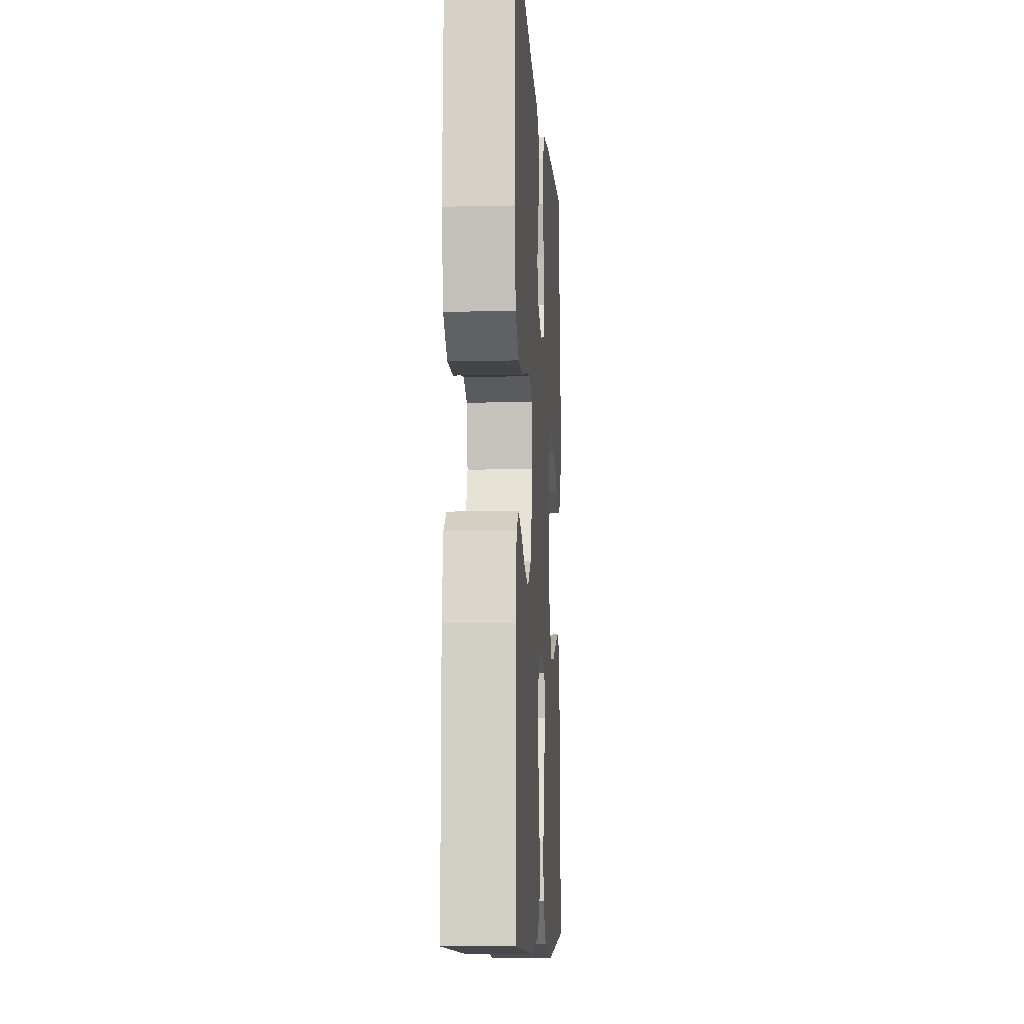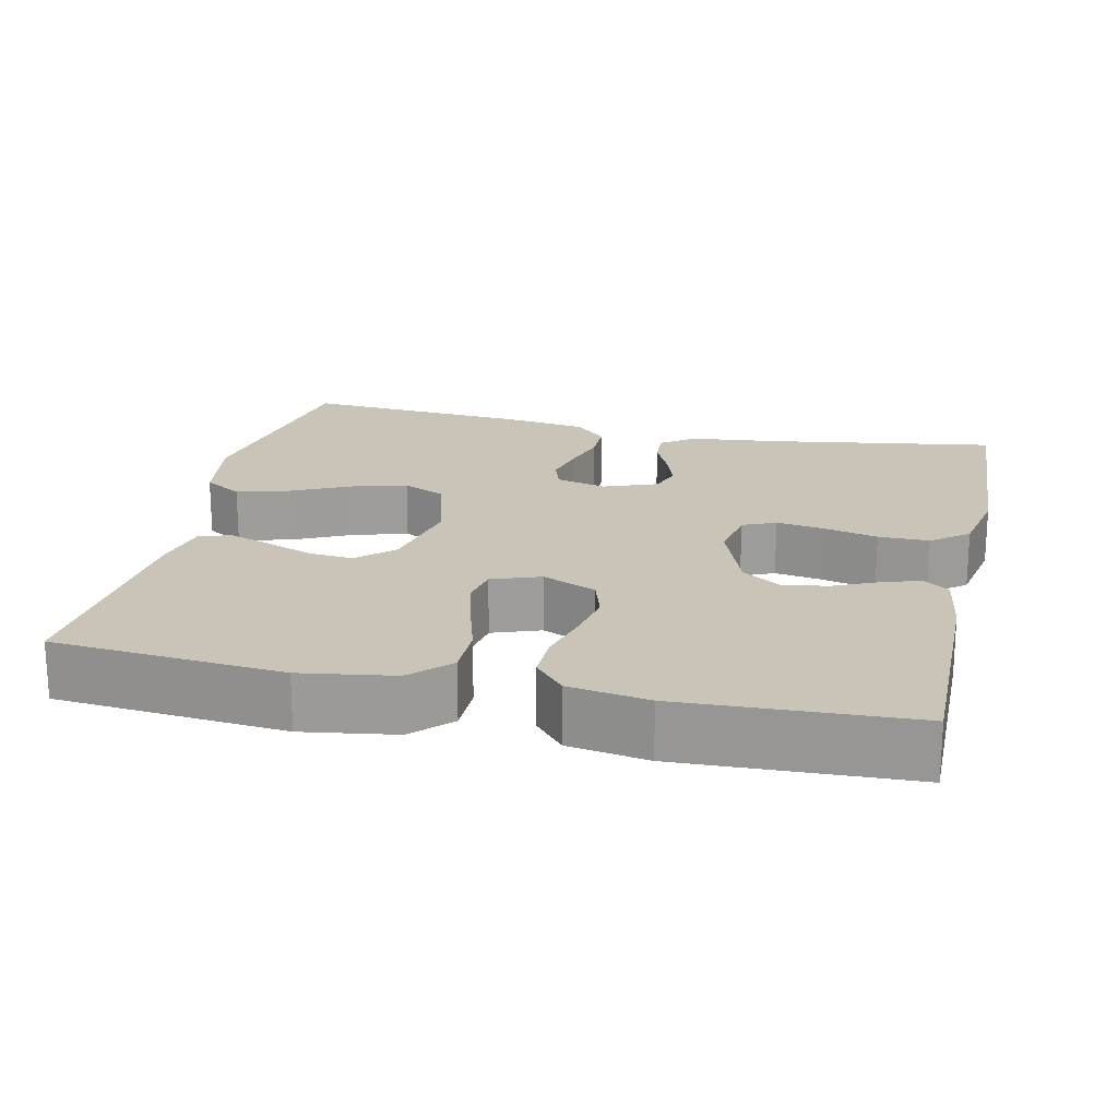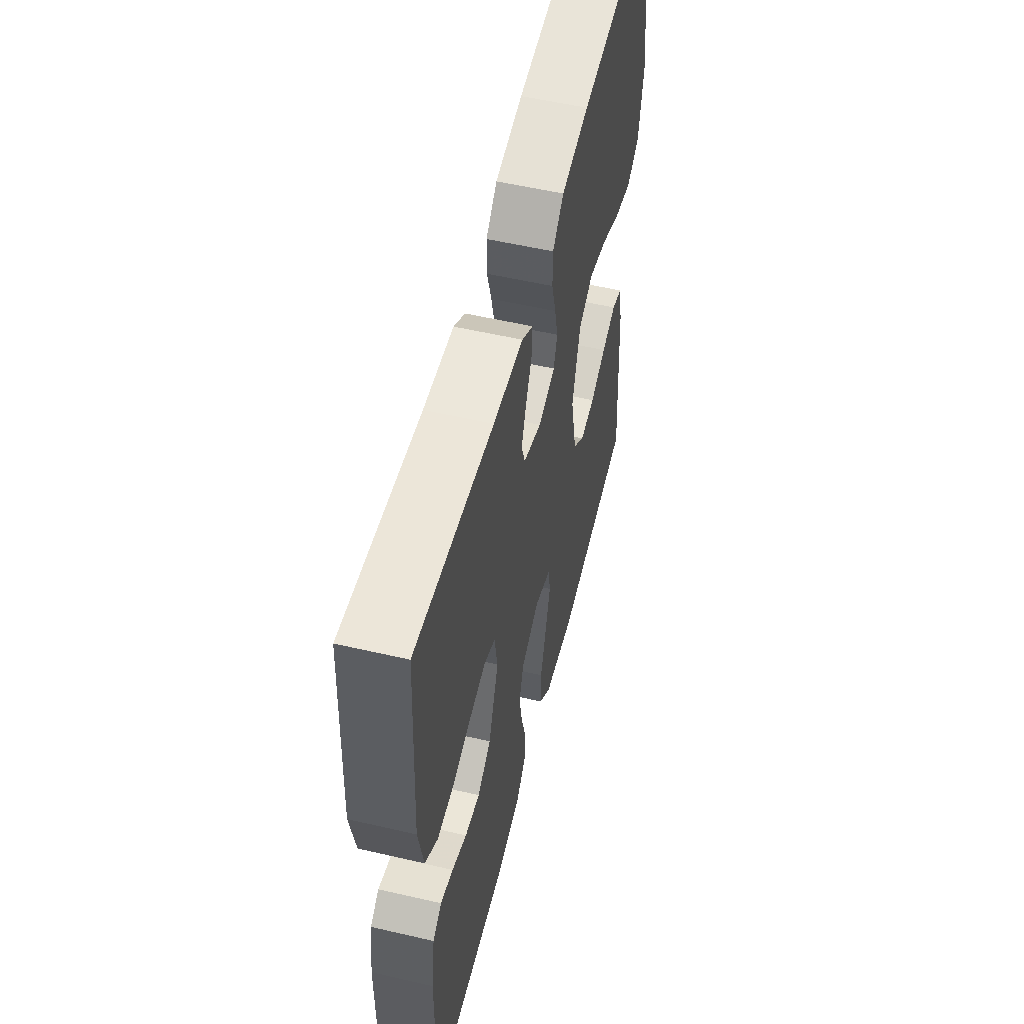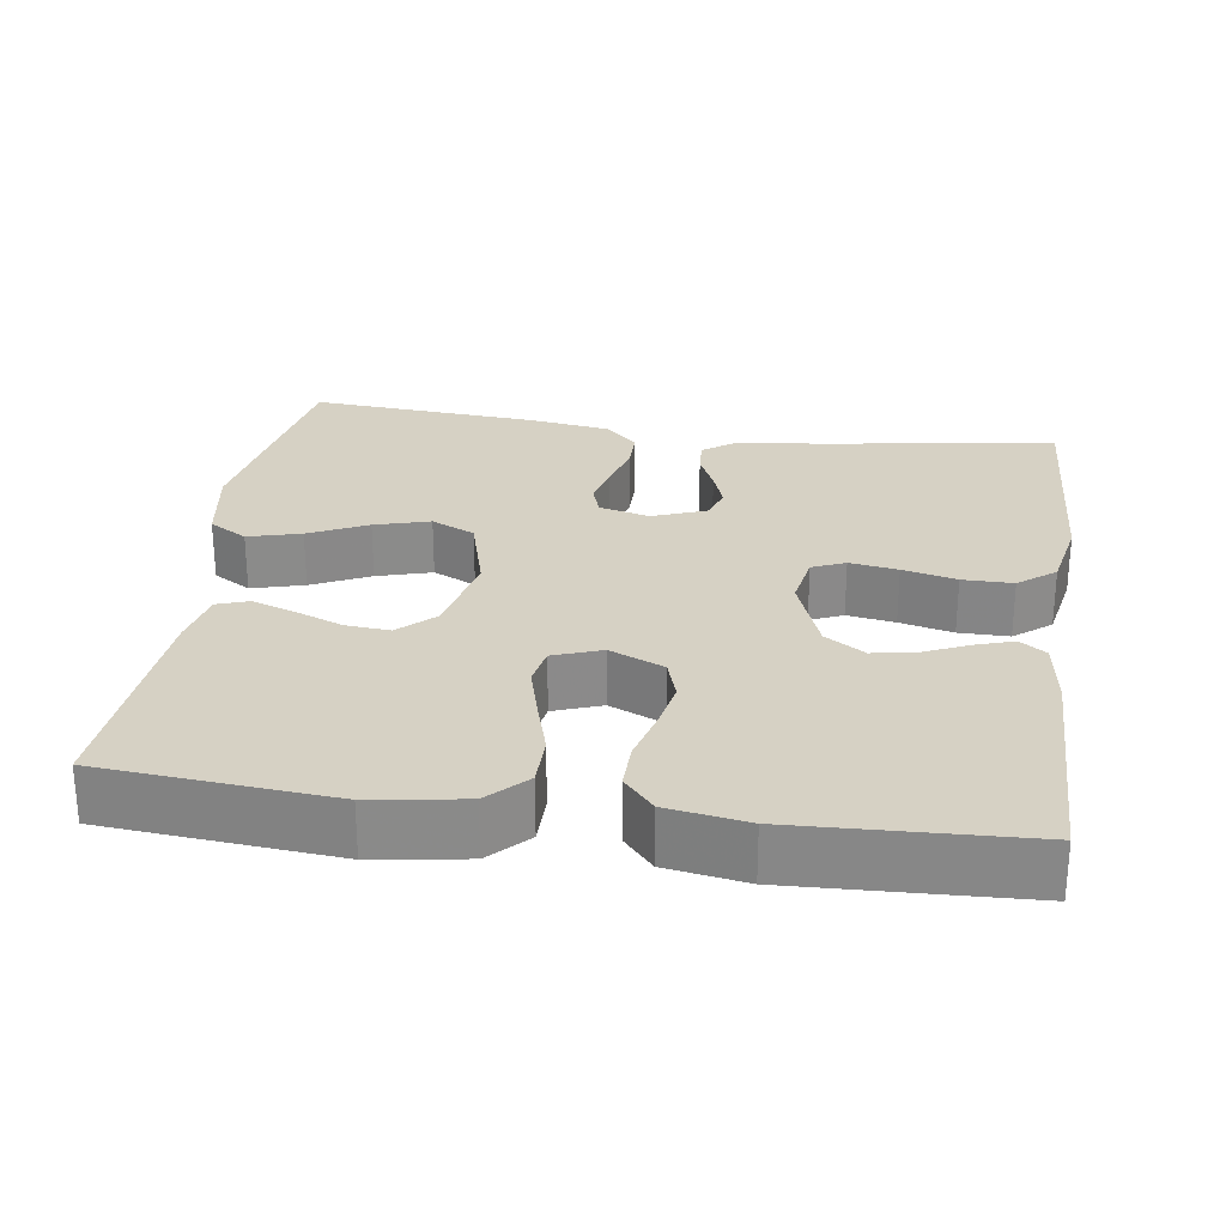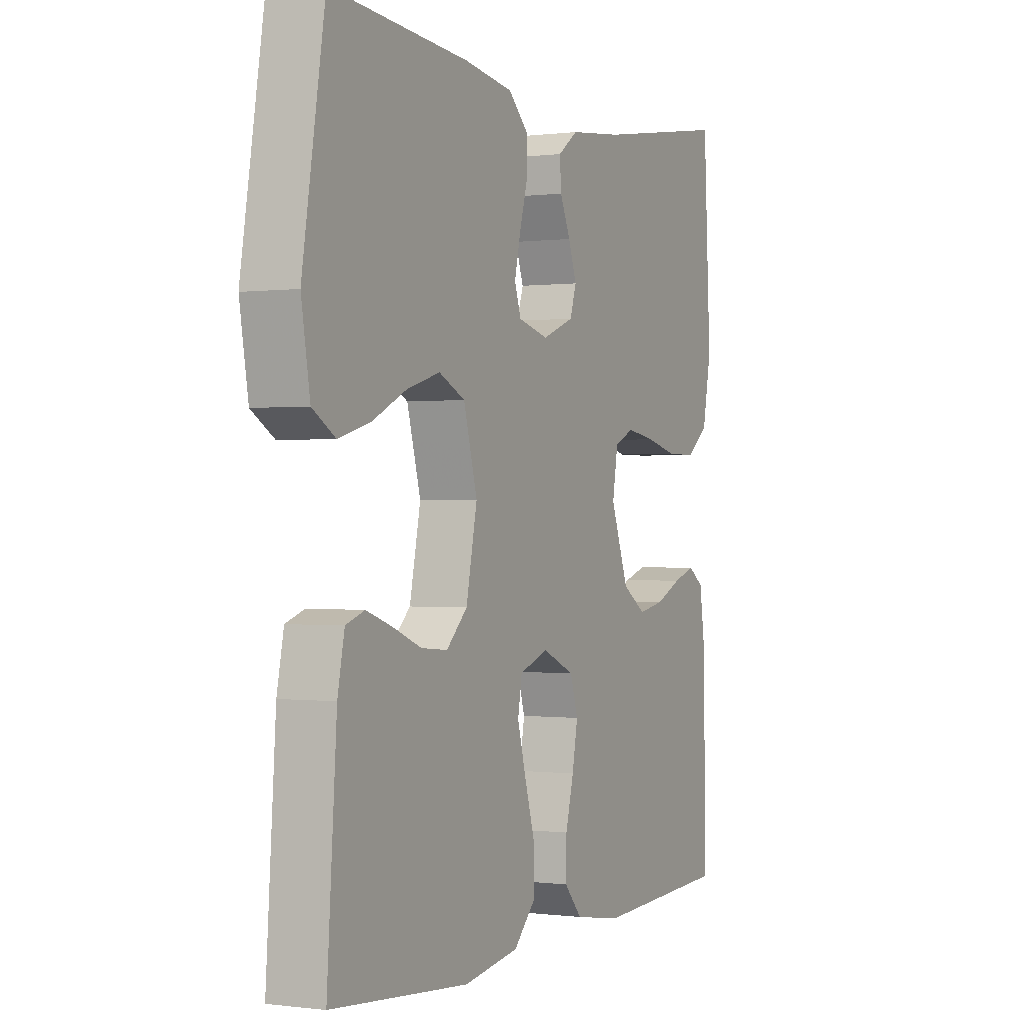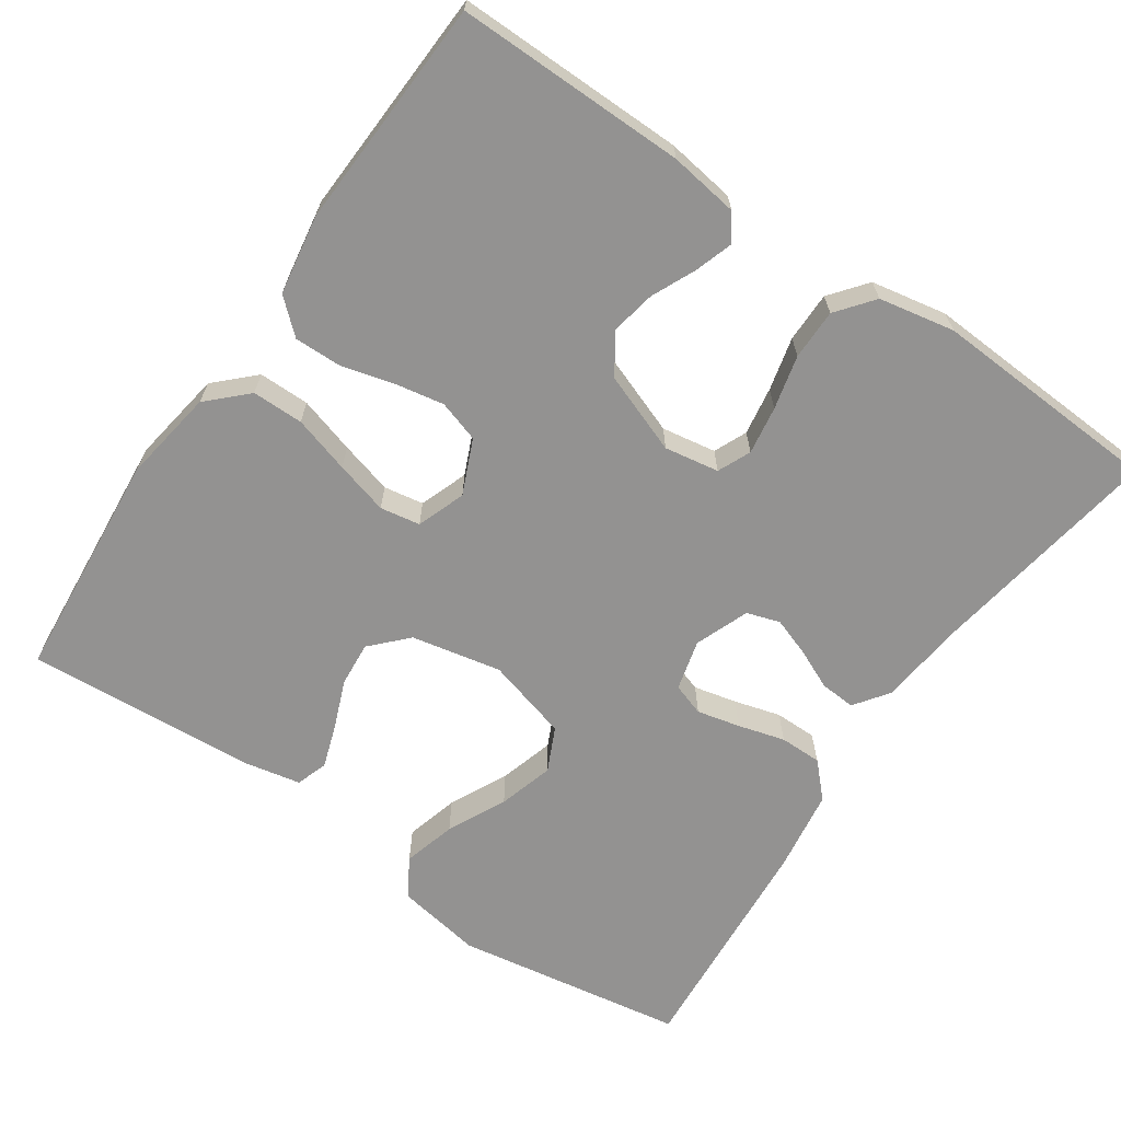
<metadata>
{"format":"obj","ext":"obj","renderer":"f3d","projection":"perspective","resolution":1024,"background":"white","views":[{"elev":-9.0,"azim":-86.5,"up":"+Z"},{"elev":19.9,"azim":-167.3,"up":"+Y"},{"elev":55.4,"azim":-76.3,"up":"+Z"},{"elev":26.7,"azim":-171.7,"up":"+Y"},{"elev":-0.1,"azim":116.1,"up":"+Z"},{"elev":-66.4,"azim":-124.4,"up":"+Y"}]}
</metadata>
<code>
v -0.5 0.07 -0.5
v -0.497 0.07 -0.2
v -0.484 0.07 -0.11
v -0.45 0.07 -0.086
v -0.401 0.07 -0.102
v -0.344 0.07 -0.128
v -0.286 0.07 -0.139
v -0.234 0.07 -0.105
v -0.195 0.07 0
v -0.207 0.07 0.071
v -0.25 0.07 0.09
v -0.313 0.07 0.08
v -0.383 0.07 0.063
v -0.449 0.07 0.063
v -0.497 0.07 0.101
v -0.516 0.07 0.2
v -0.5 0.07 0.5
v -0.2 0.07 0.452
v -0.084 0.07 0.439
v -0.04 0.07 0.407
v -0.043 0.07 0.361
v -0.066 0.07 0.31
v -0.084 0.07 0.259
v -0.07 0.07 0.216
v 0 0.07 0.189
v 0.066 0.07 0.206
v 0.08 0.07 0.248
v 0.067 0.07 0.304
v 0.05 0.07 0.365
v 0.05 0.07 0.42
v 0.093 0.07 0.461
v 0.2 0.07 0.477
v 0.5 0.07 0.5
v 0.549 0.07 0.2
v 0.53 0.07 0.088
v 0.48 0.07 0.058
v 0.411 0.07 0.077
v 0.335 0.07 0.114
v 0.263 0.07 0.135
v 0.206 0.07 0.108
v 0.176 0.07 0
v 0.2 0.07 -0.117
v 0.246 0.07 -0.161
v 0.304 0.07 -0.156
v 0.367 0.07 -0.131
v 0.423 0.07 -0.112
v 0.464 0.07 -0.126
v 0.479 0.07 -0.2
v 0.5 0.07 -0.5
v 0.2 0.07 -0.526
v 0.079 0.07 -0.507
v 0.031 0.07 -0.458
v 0.031 0.07 -0.391
v 0.053 0.07 -0.317
v 0.072 0.07 -0.248
v 0.063 0.07 -0.196
v 0 0.07 -0.173
v -0.071 0.07 -0.204
v -0.088 0.07 -0.258
v -0.076 0.07 -0.323
v -0.058 0.07 -0.391
v -0.057 0.07 -0.452
v -0.096 0.07 -0.496
v -0.2 0.07 -0.513
v -0.5 0 -0.5
v -0.497 0 -0.2
v -0.484 0 -0.11
v -0.45 0 -0.086
v -0.401 0 -0.102
v -0.344 0 -0.128
v -0.286 0 -0.139
v -0.234 0 -0.105
v -0.195 0 0
v -0.207 0 0.071
v -0.25 0 0.09
v -0.313 0 0.08
v -0.383 0 0.063
v -0.449 0 0.063
v -0.497 0 0.101
v -0.516 0 0.2
v -0.5 0 0.5
v -0.2 0 0.452
v -0.084 0 0.439
v -0.04 0 0.407
v -0.043 0 0.361
v -0.066 0 0.31
v -0.084 0 0.259
v -0.07 0 0.216
v 0 0 0.189
v 0.066 0 0.206
v 0.08 0 0.248
v 0.067 0 0.304
v 0.05 0 0.365
v 0.05 0 0.42
v 0.093 0 0.461
v 0.2 0 0.477
v 0.5 0 0.5
v 0.549 0 0.2
v 0.53 0 0.088
v 0.48 0 0.058
v 0.411 0 0.077
v 0.335 0 0.114
v 0.263 0 0.135
v 0.206 0 0.108
v 0.176 0 0
v 0.2 0 -0.117
v 0.246 0 -0.161
v 0.304 0 -0.156
v 0.367 0 -0.131
v 0.423 0 -0.112
v 0.464 0 -0.126
v 0.479 0 -0.2
v 0.5 0 -0.5
v 0.2 0 -0.526
v 0.079 0 -0.507
v 0.031 0 -0.458
v 0.031 0 -0.391
v 0.053 0 -0.317
v 0.072 0 -0.248
v 0.063 0 -0.196
v 0 0 -0.173
v -0.071 0 -0.204
v -0.088 0 -0.258
v -0.076 0 -0.323
v -0.058 0 -0.391
v -0.057 0 -0.452
v -0.096 0 -0.496
v -0.2 0 -0.513
f 4 5 6
f 3 4 6
f 2 3 6
f 1 2 6
f 64 1 6
f 63 64 6
f 62 63 6
f 61 62 6
f 60 61 6
f 59 60 6 7
f 58 59 7 8
f 57 58 8 9
f 56 57 9 10
f 52 53 54
f 51 52 54
f 50 51 54
f 49 50 54
f 48 49 54
f 47 48 54
f 46 47 54
f 45 46 54
f 44 45 54
f 43 44 54 55
f 42 43 55 56
f 36 37 38
f 35 36 38
f 34 35 38
f 33 34 38
f 32 33 38
f 31 32 38
f 30 31 38
f 29 30 38
f 28 29 38
f 27 28 38 39
f 26 27 39 40
f 20 21 22
f 19 20 22
f 18 19 22
f 18 22 23
f 17 18 23
f 16 17 23
f 15 16 23
f 14 15 23
f 13 14 23
f 12 13 23
f 11 12 23 24
f 41 42 56 10
f 41 10 11
f 40 41 11
f 26 40 11
f 25 26 11
f 11 24 25
f 70 69 68
f 70 68 67
f 70 67 66
f 70 66 65
f 70 65 128
f 70 128 127
f 70 127 126
f 70 126 125
f 70 125 124
f 71 70 124 123
f 72 71 123 122
f 73 72 122 121
f 74 73 121 120
f 118 117 116
f 118 116 115
f 118 115 114
f 118 114 113
f 118 113 112
f 118 112 111
f 118 111 110
f 118 110 109
f 118 109 108
f 119 118 108 107
f 120 119 107 106
f 102 101 100
f 102 100 99
f 102 99 98
f 102 98 97
f 102 97 96
f 102 96 95
f 102 95 94
f 102 94 93
f 102 93 92
f 103 102 92 91
f 104 103 91 90
f 86 85 84
f 86 84 83
f 86 83 82
f 87 86 82
f 87 82 81
f 87 81 80
f 87 80 79
f 87 79 78
f 87 78 77
f 87 77 76
f 88 87 76 75
f 74 120 106 105
f 75 74 105
f 75 105 104
f 75 104 90
f 75 90 89
f 89 88 75
f 1 65 66 2
f 2 66 67 3
f 3 67 68 4
f 4 68 69 5
f 5 69 70 6
f 6 70 71 7
f 7 71 72 8
f 8 72 73 9
f 9 73 74 10
f 10 74 75 11
f 11 75 76 12
f 12 76 77 13
f 13 77 78 14
f 14 78 79 15
f 15 79 80 16
f 16 80 81 17
f 17 81 82 18
f 18 82 83 19
f 19 83 84 20
f 20 84 85 21
f 21 85 86 22
f 22 86 87 23
f 23 87 88 24
f 24 88 89 25
f 25 89 90 26
f 26 90 91 27
f 27 91 92 28
f 28 92 93 29
f 29 93 94 30
f 30 94 95 31
f 31 95 96 32
f 32 96 97 33
f 33 97 98 34
f 34 98 99 35
f 35 99 100 36
f 36 100 101 37
f 37 101 102 38
f 38 102 103 39
f 39 103 104 40
f 40 104 105 41
f 41 105 106 42
f 42 106 107 43
f 43 107 108 44
f 44 108 109 45
f 45 109 110 46
f 46 110 111 47
f 47 111 112 48
f 48 112 113 49
f 49 113 114 50
f 50 114 115 51
f 51 115 116 52
f 52 116 117 53
f 53 117 118 54
f 54 118 119 55
f 55 119 120 56
f 56 120 121 57
f 57 121 122 58
f 58 122 123 59
f 59 123 124 60
f 60 124 125 61
f 61 125 126 62
f 62 126 127 63
f 63 127 128 64
f 64 128 65 1

</code>
